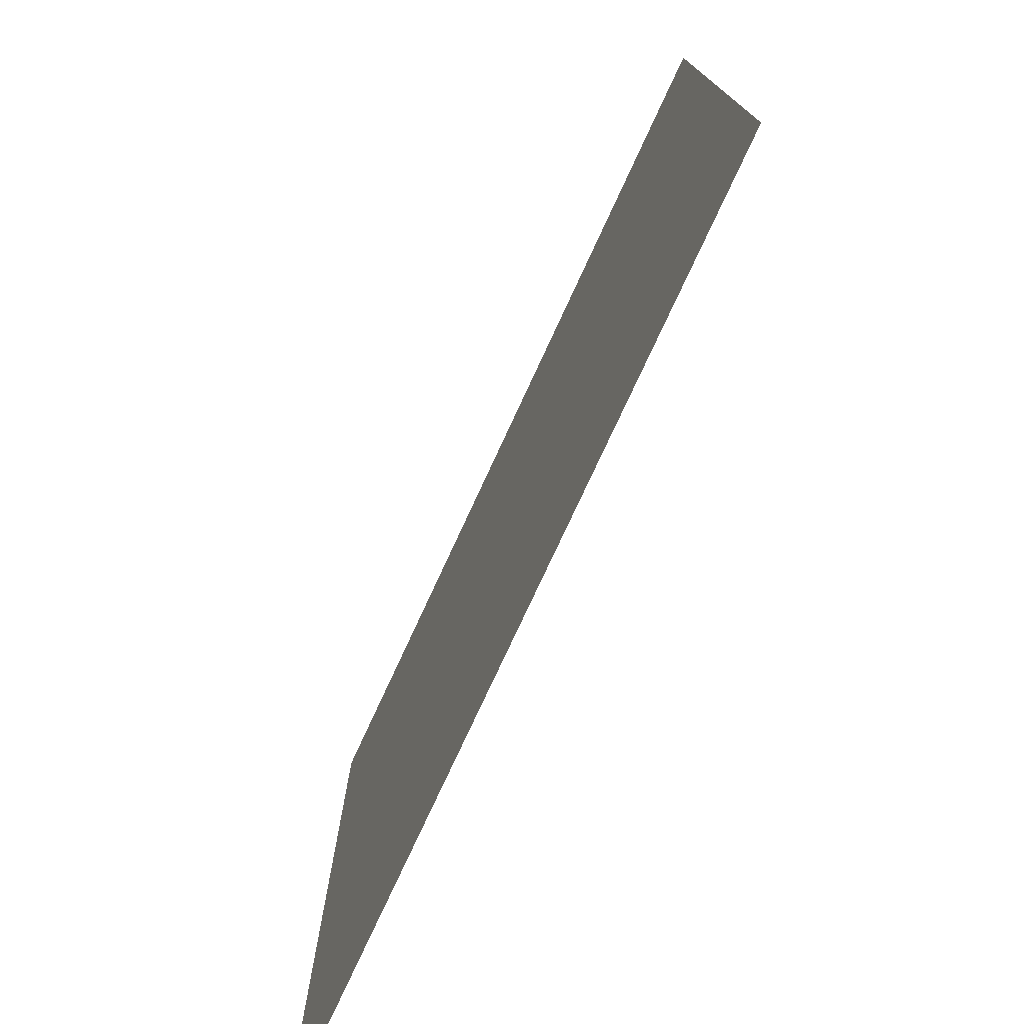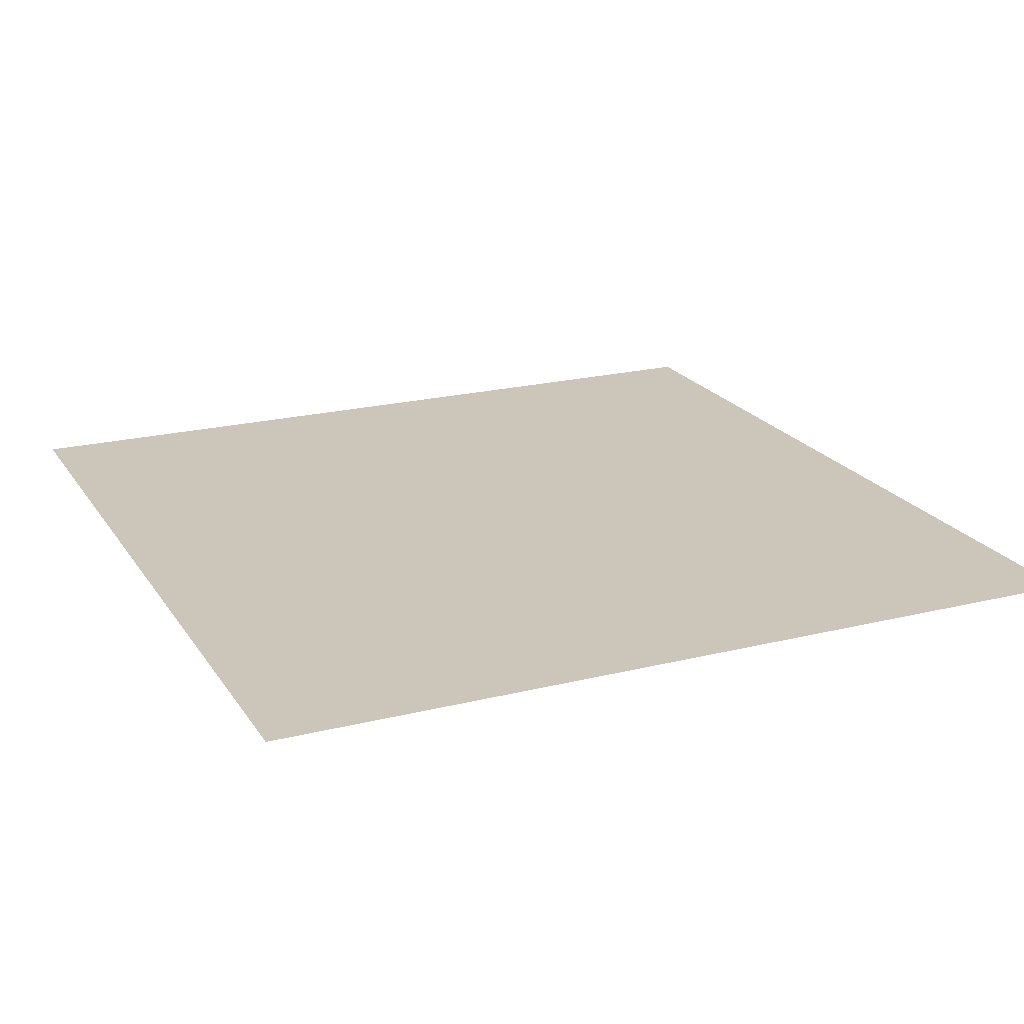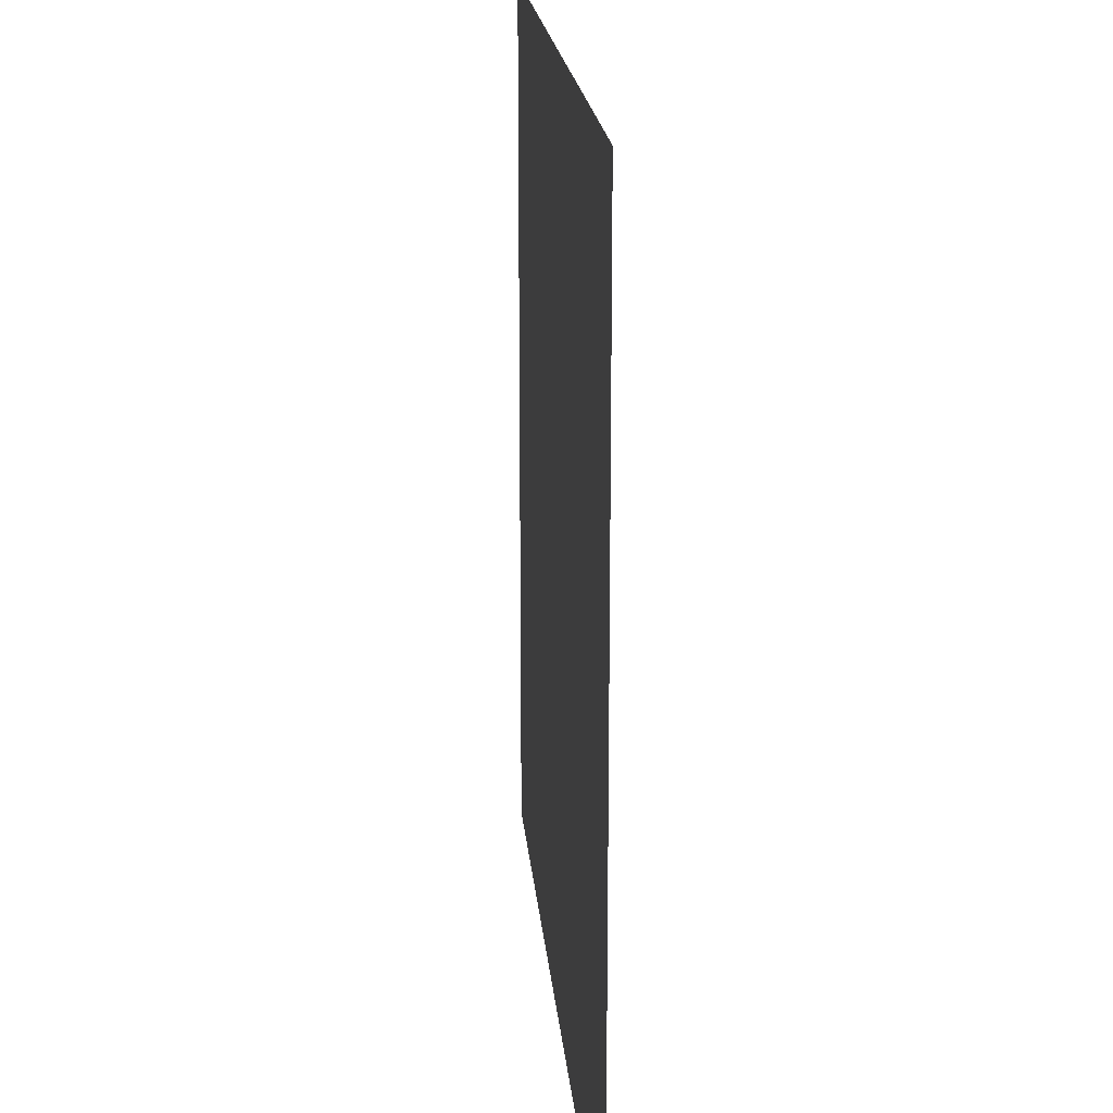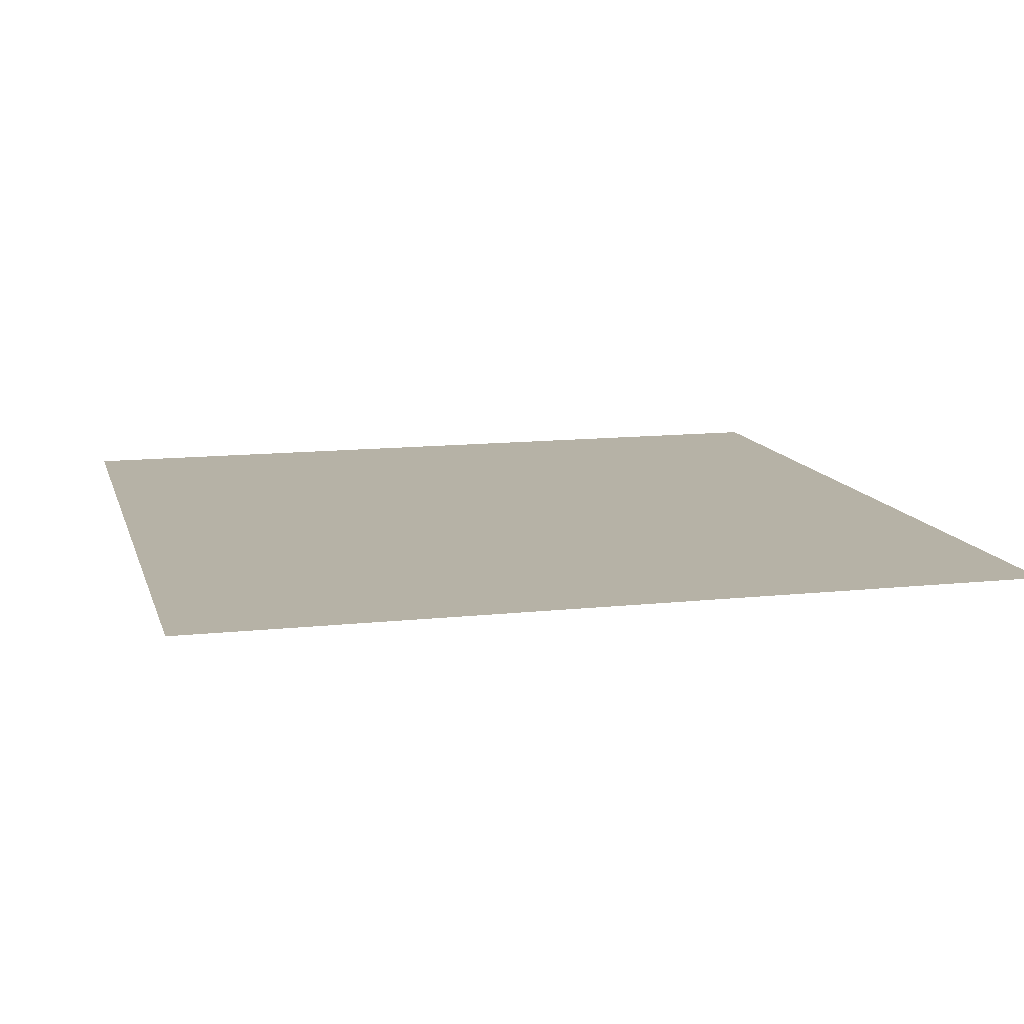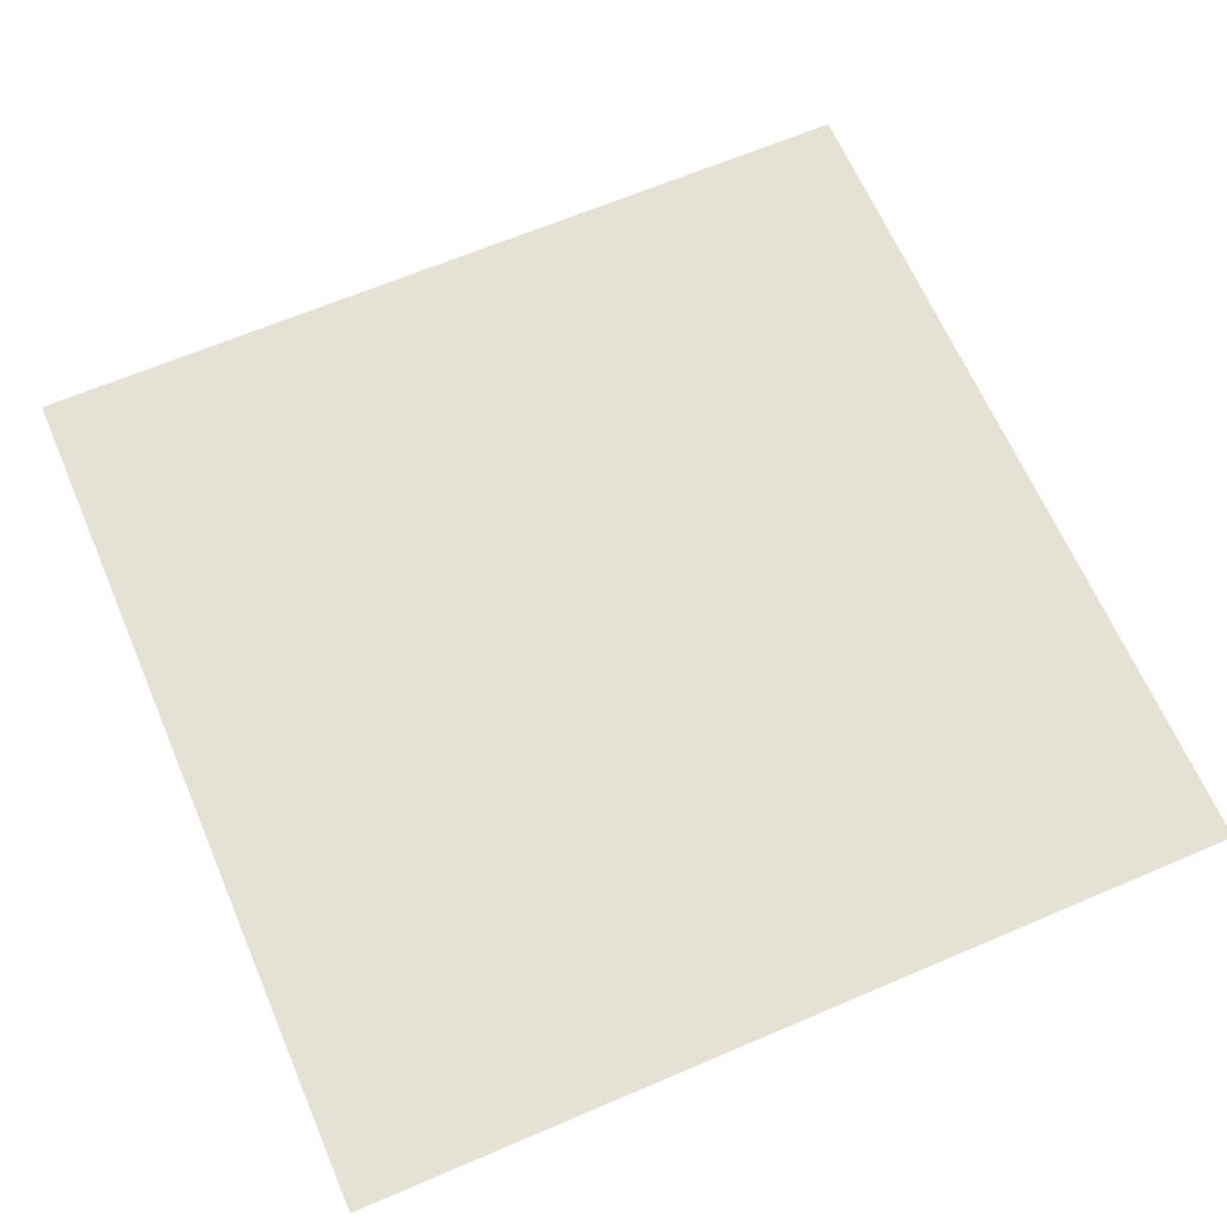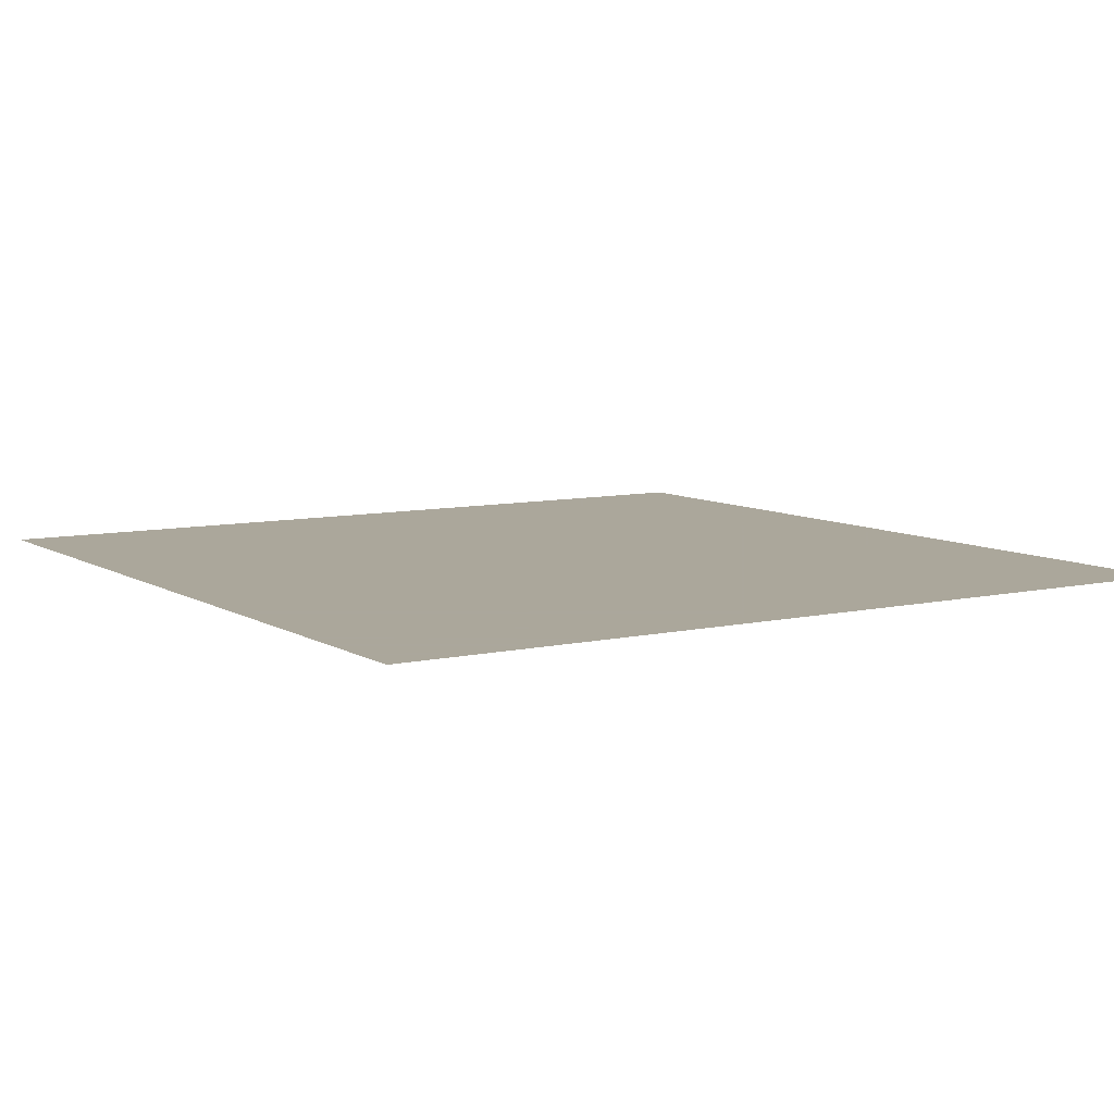
<metadata>
{"format":"obj","ext":"obj","renderer":"f3d","projection":"perspective","resolution":1024,"background":"white","views":[{"elev":-76.8,"azim":65.2,"up":"+Z"},{"elev":20.9,"azim":-114.1,"up":"+Y"},{"elev":18.9,"azim":-94.9,"up":"+Z"},{"elev":12.2,"azim":-14.5,"up":"+Y"},{"elev":65.0,"azim":-23.3,"up":"+Y"},{"elev":8.2,"azim":57.7,"up":"+Y"}]}
</metadata>
<code>
v 0.5 0 0.5
v -0.5 0 0.5
v -0.5 0 -0.5
v 0.5 0 -0.5
v 0.5 0 0.3594
v -0.1484 0 0.2109
v -0.1016 0 0.01562
v 0.5 0 -0.1328
v 0.5 0 0.4531
v -0.2812 0 0.2969
v -0.1562 0 -0.03125
v 0.5 0 -0.2266
v 0.1094 0 -0.3828
v -0.5 0 -0.2109
v 0.007812 0 -0.5
v 0.07812 0 -0.4062
v -0.5 0 -0.2891
v 0.5 0 -0.2734
v 0.4297 0 -0.5
v 0.4922 0 -0.3438
v 0.08594 0 -0.5
v 0.3828 0 -0.5
v -0.5 0 0.1094
v -0.25 0 0.5
v -0.3047 0 0.5
v -0.5 0 0.1953
v -0.3984 0 0.5
v -0.5 0 0.3516
f 1 2 3
f 1 3 4
f 5 6 7
f 5 7 8
f 9 10 11
f 9 11 12
f 3 1 2
f 1 3 4
f 3 4 13
f 3 13 14
f 4 18 13
f 2 23 24
f 3 15 16
f 3 16 17
f 19 20 21
f 25 2 26
f 19 20 22
f 26 25 27
f 26 27 28

</code>
